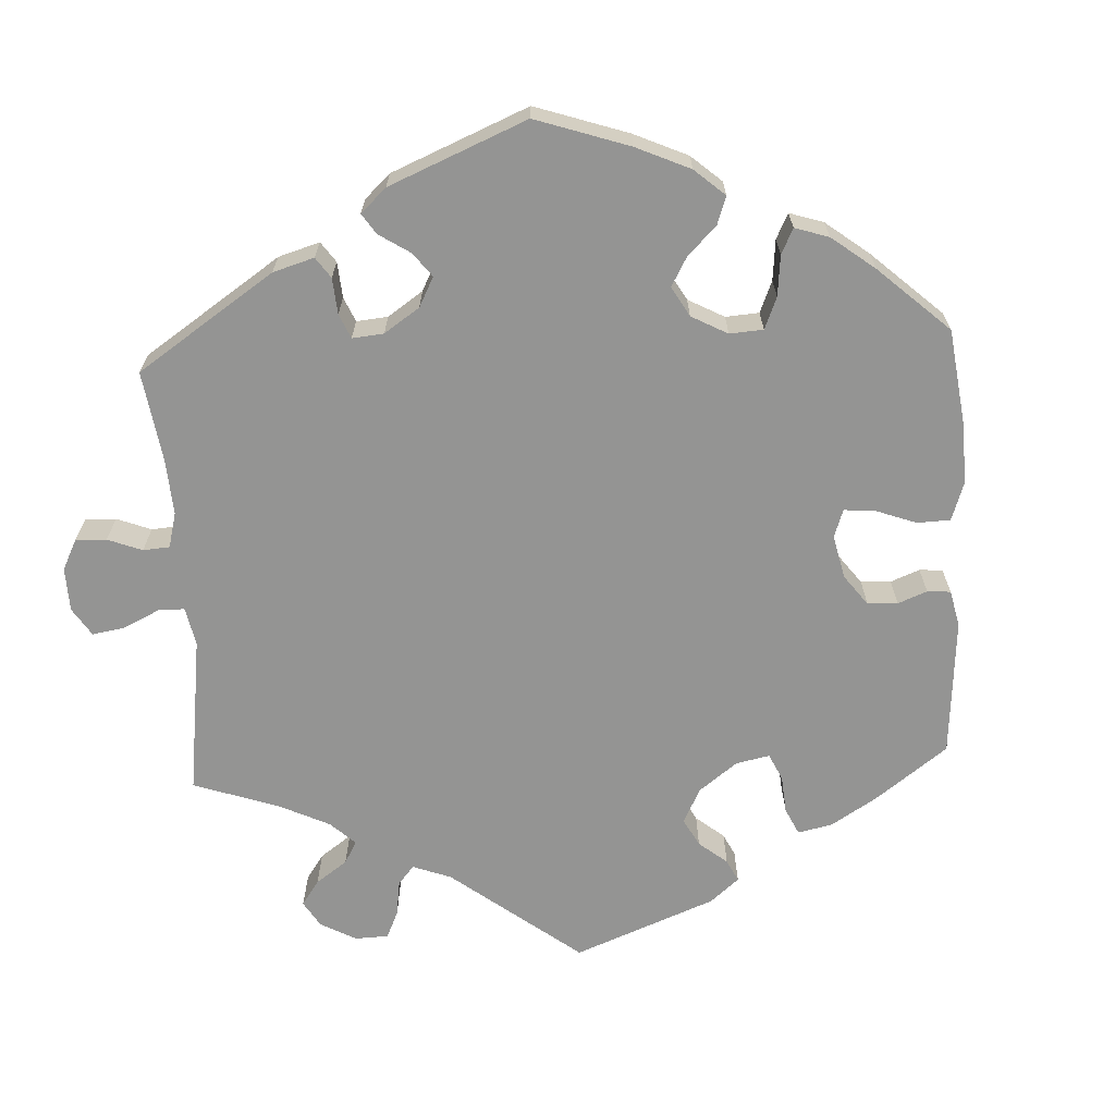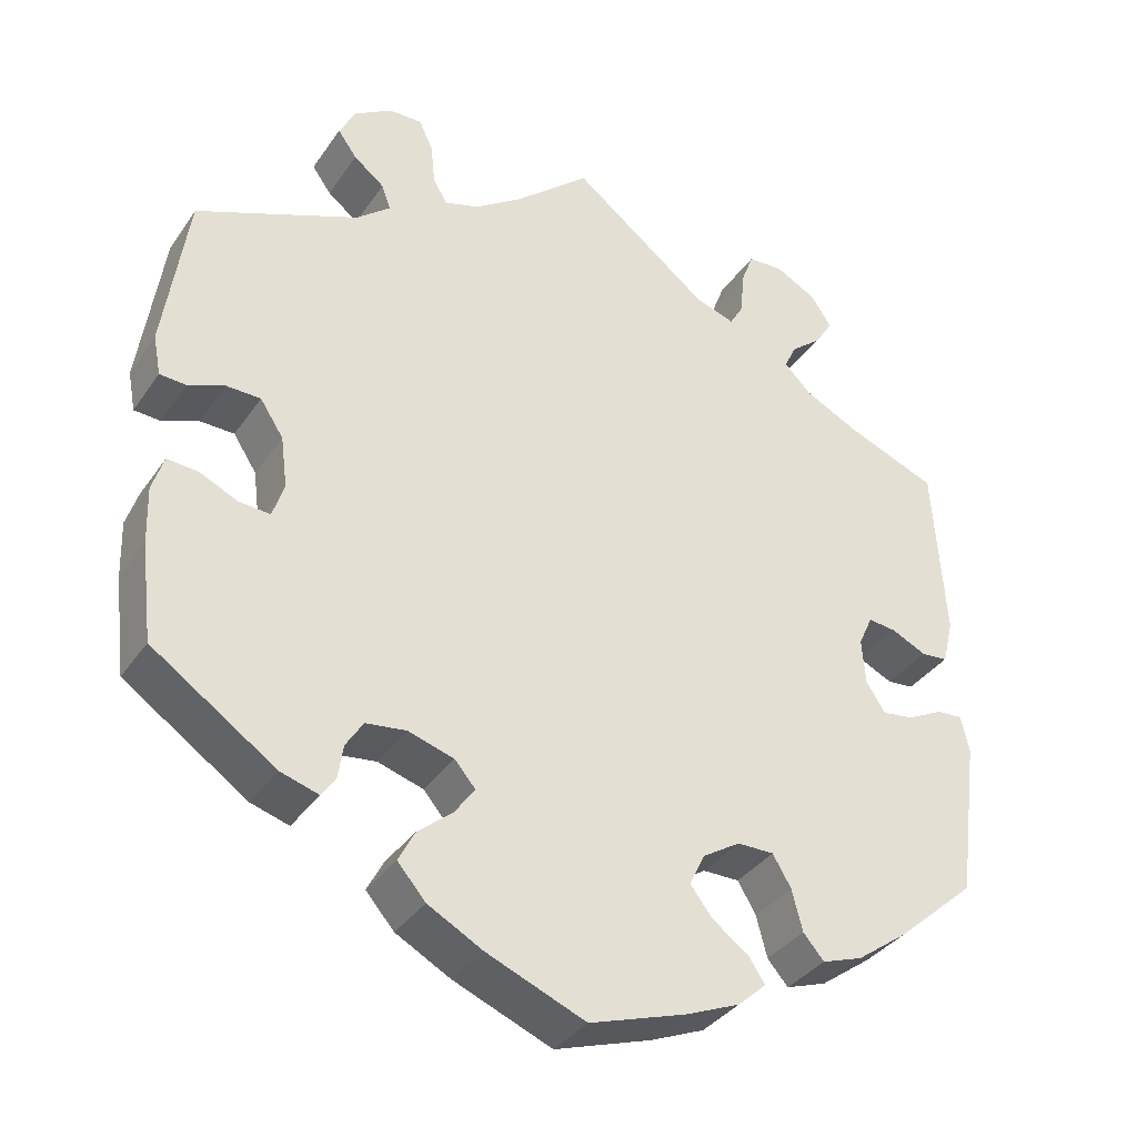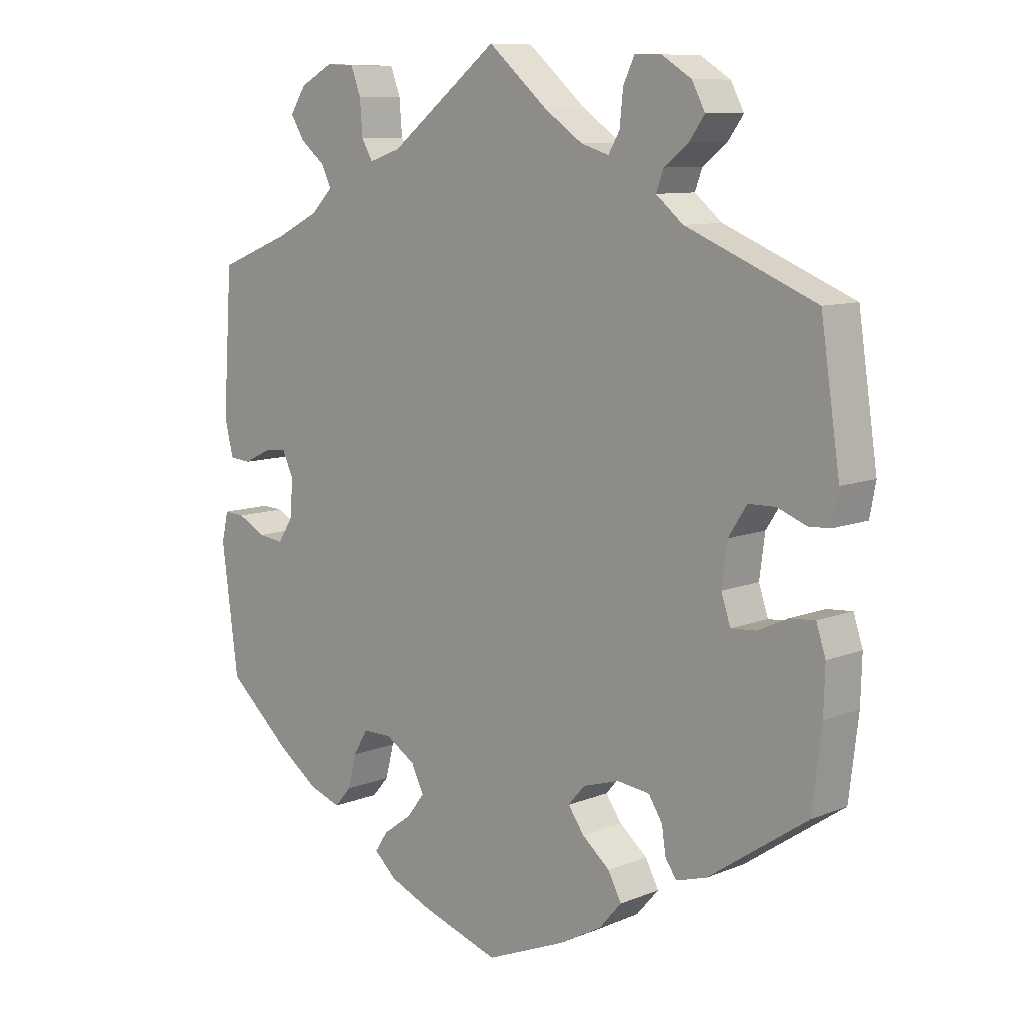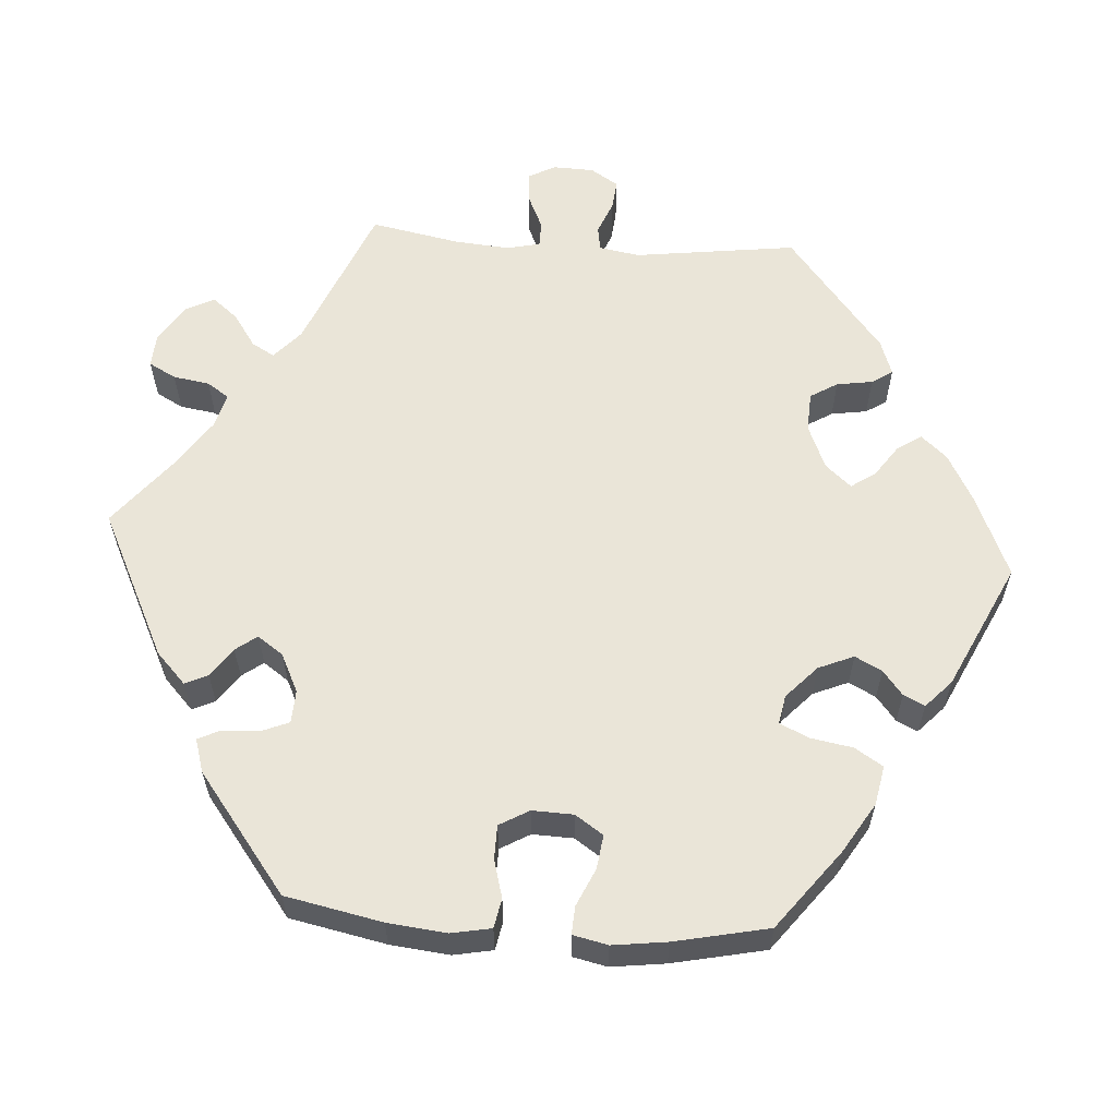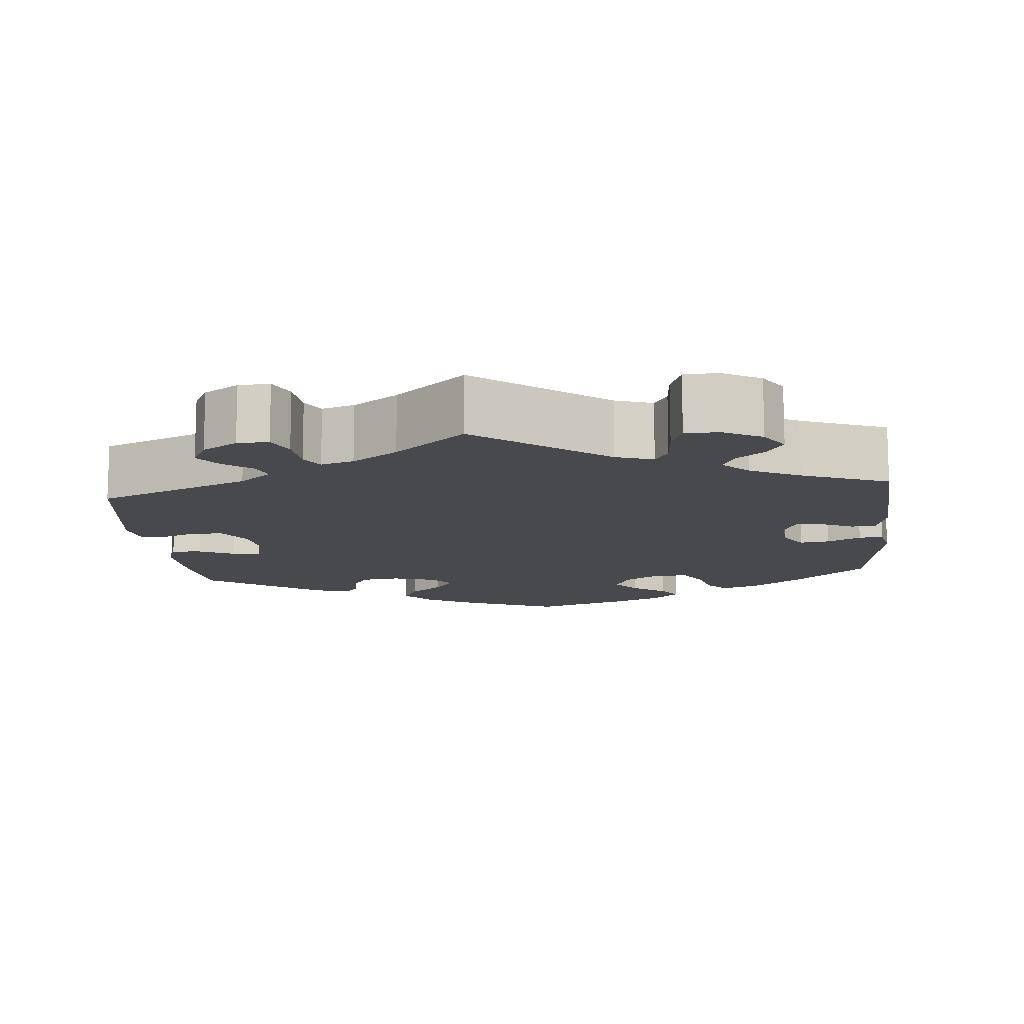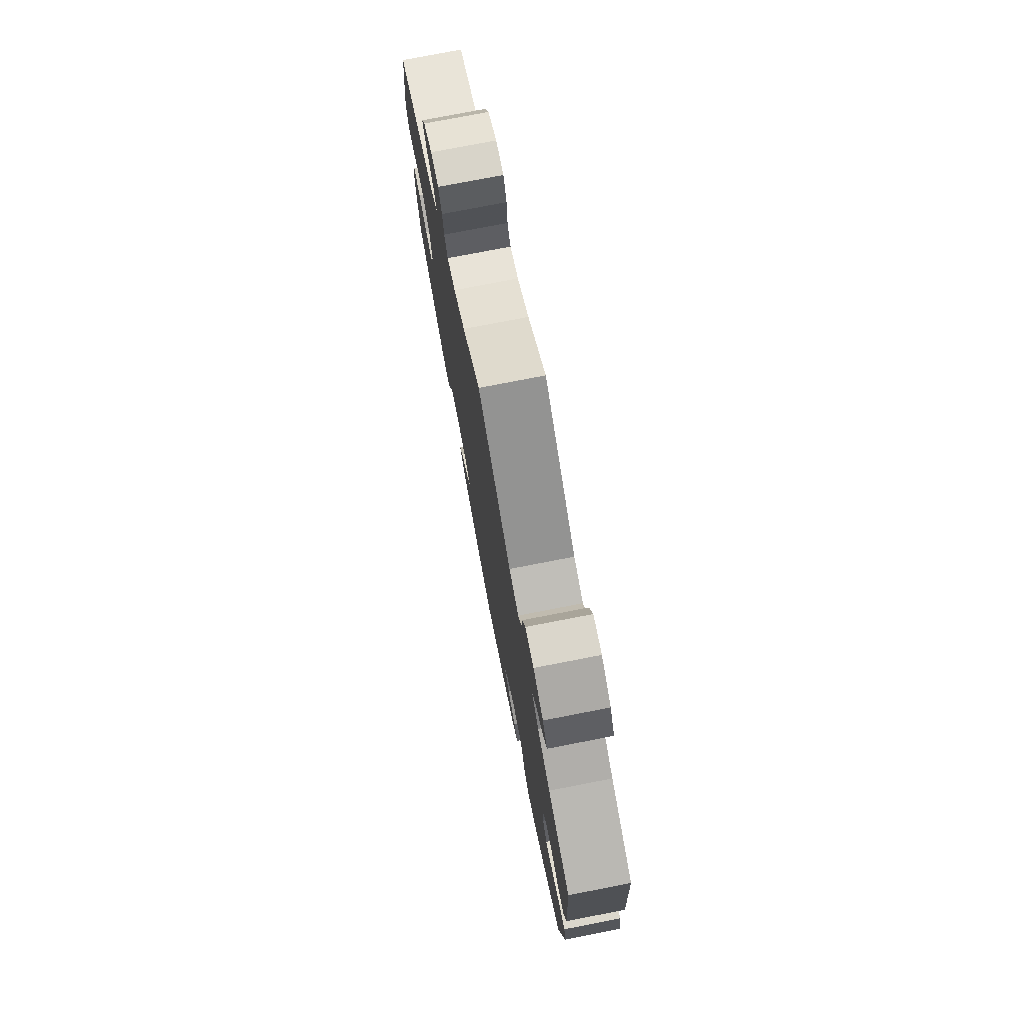
<metadata>
{"format":"obj","ext":"obj","renderer":"f3d","projection":"perspective","resolution":1024,"background":"white","views":[{"elev":-67.0,"azim":123.1,"up":"+Y"},{"elev":-35.5,"azim":-29.9,"up":"+Z"},{"elev":9.5,"azim":-136.3,"up":"+Z"},{"elev":59.4,"azim":154.0,"up":"+Y"},{"elev":-12.4,"azim":5.6,"up":"+Y"},{"elev":76.5,"azim":79.0,"up":"+Z"}]}
</metadata>
<code>
v -0.305 0.07 0.37
v -0.264 0.07 0.404
v -0.275 0.07 0.434
v -0.312 0.07 0.463
v -0.335 0.07 0.495
v -0.315 0.07 0.533
v -0.27 0.07 0.561
v -0.23 0.07 0.562
v -0.213 0.07 0.526
v -0.208 0.07 0.476
v -0.191 0.07 0.447
v -0.149 0.07 0.46
v -0.091 0.07 0.5
v -0.001 0.07 0.578
v 0.164 0.07 0.45
v 0.212 0.07 0.434
v 0.229 0.07 0.463
v 0.233 0.07 0.515
v 0.248 0.07 0.555
v 0.291 0.07 0.557
v 0.341 0.07 0.53
v 0.365 0.07 0.493
v 0.344 0.07 0.459
v 0.307 0.07 0.429
v 0.292 0.07 0.398
v 0.325 0.07 0.365
v 0.389 0.07 0.333
v 0.5 0.07 0.289
v 0.514 0.07 0.077
v 0.501 0.07 0.023
v 0.469 0.07 0.02
v 0.427 0.07 0.04
v 0.393 0.07 0.044
v 0.376 0.07 0.007
v 0.38 0.07 -0.048
v 0.403 0.07 -0.084
v 0.441 0.07 -0.079
v 0.484 0.07 -0.057
v 0.515 0.07 -0.055
v 0.525 0.07 -0.099
v 0.5 0.07 -0.289
v 0.405 0.07 -0.373
v 0.343 0.07 -0.418
v 0.294 0.07 -0.435
v 0.269 0.07 -0.406
v 0.256 0.07 -0.356
v 0.234 0.07 -0.319
v 0.19 0.07 -0.319
v 0.145 0.07 -0.347
v 0.126 0.07 -0.386
v 0.153 0.07 -0.421
v 0.196 0.07 -0.452
v 0.216 0.07 -0.482
v 0.182 0.07 -0.513
v 0.117 0.07 -0.54
v 0 0.07 -0.578
v -0.119 0.07 -0.529
v -0.185 0.07 -0.493
v -0.219 0.07 -0.454
v -0.199 0.07 -0.416
v -0.157 0.07 -0.381
v -0.133 0.07 -0.347
v -0.158 0.07 -0.318
v -0.213 0.07 -0.301
v -0.262 0.07 -0.307
v -0.283 0.07 -0.34
v -0.289 0.07 -0.38
v -0.306 0.07 -0.405
v -0.352 0.07 -0.391
v -0.501 0.07 -0.289
v -0.515 0.07 -0.172
v -0.517 0.07 -0.103
v -0.503 0.07 -0.06
v -0.465 0.07 -0.063
v -0.42 0.07 -0.084
v -0.382 0.07 -0.087
v -0.368 0.07 -0.045
v -0.376 0.07 0.017
v -0.404 0.07 0.06
v -0.445 0.07 0.061
v -0.489 0.07 0.044
v -0.521 0.07 0.046
v -0.53 0.07 0.094
v -0.501 0.07 0.289
v -0.305 0 0.37
v -0.264 0 0.404
v -0.275 0 0.434
v -0.312 0 0.463
v -0.335 0 0.495
v -0.315 0 0.533
v -0.27 0 0.561
v -0.23 0 0.562
v -0.213 0 0.526
v -0.208 0 0.476
v -0.191 0 0.447
v -0.149 0 0.46
v -0.091 0 0.5
v -0.001 0 0.578
v 0.164 0 0.45
v 0.212 0 0.434
v 0.229 0 0.463
v 0.233 0 0.515
v 0.248 0 0.555
v 0.291 0 0.557
v 0.341 0 0.53
v 0.365 0 0.493
v 0.344 0 0.459
v 0.307 0 0.429
v 0.292 0 0.398
v 0.325 0 0.365
v 0.389 0 0.333
v 0.5 0 0.289
v 0.514 0 0.077
v 0.501 0 0.023
v 0.469 0 0.02
v 0.427 0 0.04
v 0.393 0 0.044
v 0.376 0 0.007
v 0.38 0 -0.048
v 0.403 0 -0.084
v 0.441 0 -0.079
v 0.484 0 -0.057
v 0.515 0 -0.055
v 0.525 0 -0.099
v 0.5 0 -0.289
v 0.405 0 -0.373
v 0.343 0 -0.418
v 0.294 0 -0.435
v 0.269 0 -0.406
v 0.256 0 -0.356
v 0.234 0 -0.319
v 0.19 0 -0.319
v 0.145 0 -0.347
v 0.126 0 -0.386
v 0.153 0 -0.421
v 0.196 0 -0.452
v 0.216 0 -0.482
v 0.182 0 -0.513
v 0.117 0 -0.54
v 0 0 -0.578
v -0.119 0 -0.529
v -0.185 0 -0.493
v -0.219 0 -0.454
v -0.199 0 -0.416
v -0.157 0 -0.381
v -0.133 0 -0.347
v -0.158 0 -0.318
v -0.213 0 -0.301
v -0.262 0 -0.307
v -0.283 0 -0.34
v -0.289 0 -0.38
v -0.306 0 -0.405
v -0.352 0 -0.391
v -0.501 0 -0.289
v -0.515 0 -0.172
v -0.517 0 -0.103
v -0.503 0 -0.06
v -0.465 0 -0.063
v -0.42 0 -0.084
v -0.382 0 -0.087
v -0.368 0 -0.045
v -0.376 0 0.017
v -0.404 0 0.06
v -0.445 0 0.061
v -0.489 0 0.044
v -0.521 0 0.046
v -0.53 0 0.094
v -0.501 0 0.289
f 83 84 1
f 80 81 82 83
f 79 80 83 1
f 78 79 1 2
f 77 78 2
f 72 73 74 75
f 72 75 76
f 71 72 76
f 70 71 76
f 69 70 76
f 66 67 68 69
f 65 66 69 76
f 64 65 76 77
f 58 59 60 61
f 58 61 62
f 57 58 62
f 56 57 62
f 55 56 62
f 54 55 62 63
f 51 52 53 54
f 50 51 54 63
f 43 44 45 46
f 43 46 47
f 42 43 47
f 41 42 47
f 40 41 47 48
f 37 38 39 40
f 36 37 40 48
f 29 30 31 32
f 27 28 29 32
f 26 27 32 33
f 25 26 33 34
f 21 22 23 24
f 21 24 25
f 20 21 25
f 17 18 19 20
f 16 17 20 25
f 15 16 25 34
f 13 14 15 34
f 7 8 9 10
f 7 10 11
f 6 7 11
f 3 4 5 6
f 3 6 11
f 2 3 11
f 77 2 11 12
f 49 50 63 64
f 35 36 48 49
f 35 49 64 77
f 34 35 77
f 12 13 34 77
f 85 168 167
f 167 166 165 164
f 85 167 164 163
f 86 85 163 162
f 86 162 161
f 159 158 157 156
f 160 159 156
f 160 156 155
f 160 155 154
f 160 154 153
f 153 152 151 150
f 160 153 150 149
f 161 160 149 148
f 145 144 143 142
f 146 145 142
f 146 142 141
f 146 141 140
f 146 140 139
f 147 146 139 138
f 138 137 136 135
f 147 138 135 134
f 130 129 128 127
f 131 130 127
f 131 127 126
f 131 126 125
f 132 131 125 124
f 124 123 122 121
f 132 124 121 120
f 116 115 114 113
f 116 113 112 111
f 117 116 111 110
f 118 117 110 109
f 108 107 106 105
f 109 108 105
f 109 105 104
f 104 103 102 101
f 109 104 101 100
f 118 109 100 99
f 118 99 98 97
f 94 93 92 91
f 95 94 91
f 95 91 90
f 90 89 88 87
f 95 90 87
f 95 87 86
f 96 95 86 161
f 148 147 134 133
f 133 132 120 119
f 161 148 133 119
f 161 119 118
f 161 118 97 96
f 1 85 86 2
f 2 86 87 3
f 3 87 88 4
f 4 88 89 5
f 5 89 90 6
f 6 90 91 7
f 7 91 92 8
f 8 92 93 9
f 9 93 94 10
f 10 94 95 11
f 11 95 96 12
f 12 96 97 13
f 13 97 98 14
f 14 98 99 15
f 15 99 100 16
f 16 100 101 17
f 17 101 102 18
f 18 102 103 19
f 19 103 104 20
f 20 104 105 21
f 21 105 106 22
f 22 106 107 23
f 23 107 108 24
f 24 108 109 25
f 25 109 110 26
f 26 110 111 27
f 27 111 112 28
f 28 112 113 29
f 29 113 114 30
f 30 114 115 31
f 31 115 116 32
f 32 116 117 33
f 33 117 118 34
f 34 118 119 35
f 35 119 120 36
f 36 120 121 37
f 37 121 122 38
f 38 122 123 39
f 39 123 124 40
f 40 124 125 41
f 41 125 126 42
f 42 126 127 43
f 43 127 128 44
f 44 128 129 45
f 45 129 130 46
f 46 130 131 47
f 47 131 132 48
f 48 132 133 49
f 49 133 134 50
f 50 134 135 51
f 51 135 136 52
f 52 136 137 53
f 53 137 138 54
f 54 138 139 55
f 55 139 140 56
f 56 140 141 57
f 57 141 142 58
f 58 142 143 59
f 59 143 144 60
f 60 144 145 61
f 61 145 146 62
f 62 146 147 63
f 63 147 148 64
f 64 148 149 65
f 65 149 150 66
f 66 150 151 67
f 67 151 152 68
f 68 152 153 69
f 69 153 154 70
f 70 154 155 71
f 71 155 156 72
f 72 156 157 73
f 73 157 158 74
f 74 158 159 75
f 75 159 160 76
f 76 160 161 77
f 77 161 162 78
f 78 162 163 79
f 79 163 164 80
f 80 164 165 81
f 81 165 166 82
f 82 166 167 83
f 83 167 168 84
f 84 168 85 1

</code>
